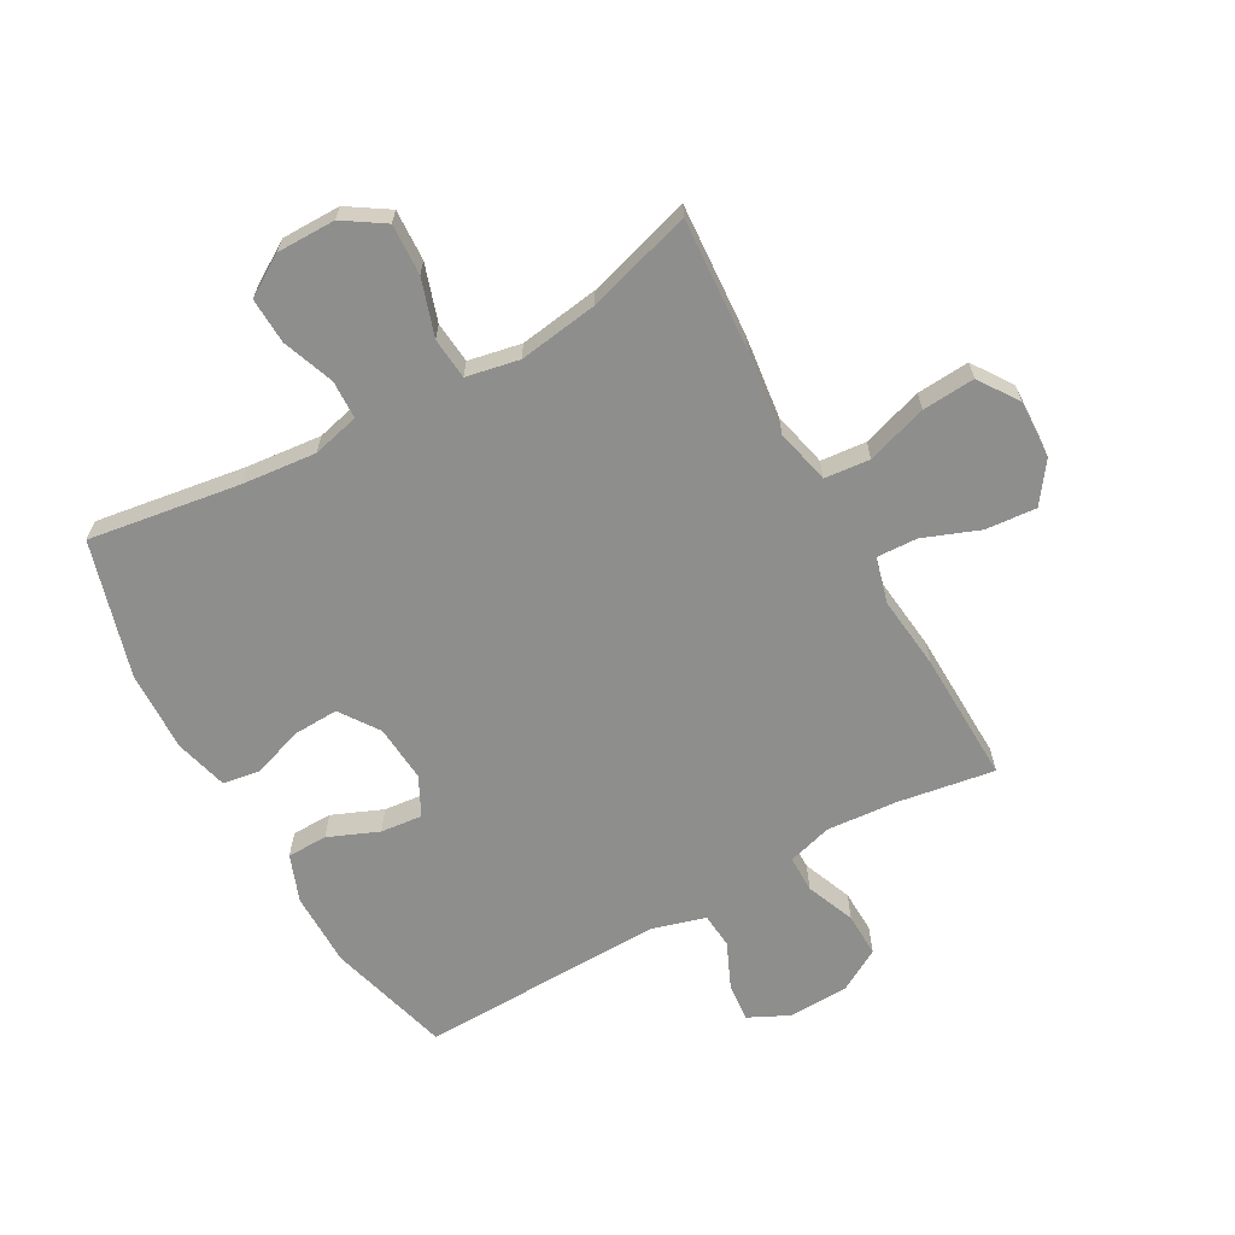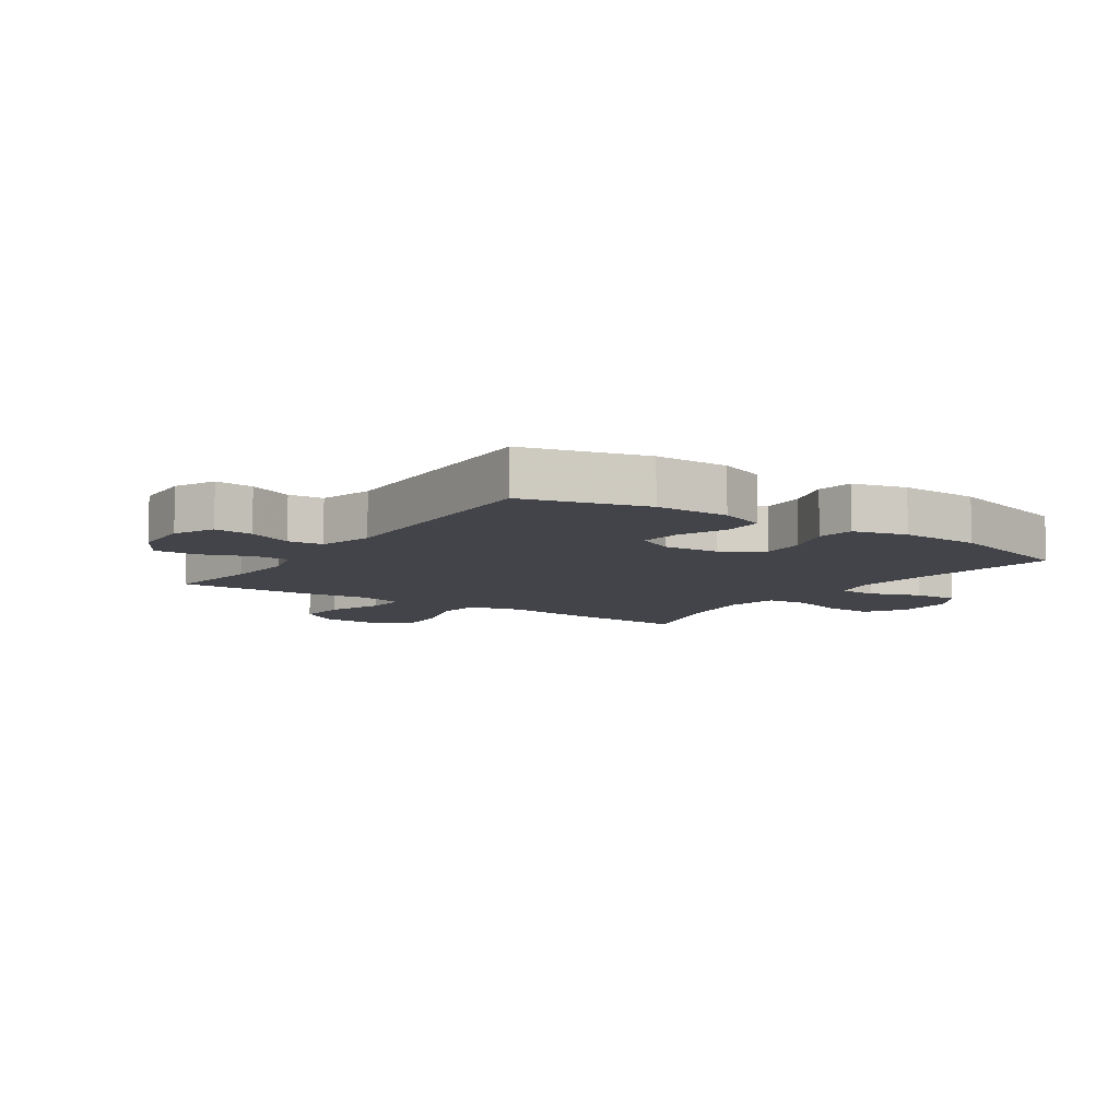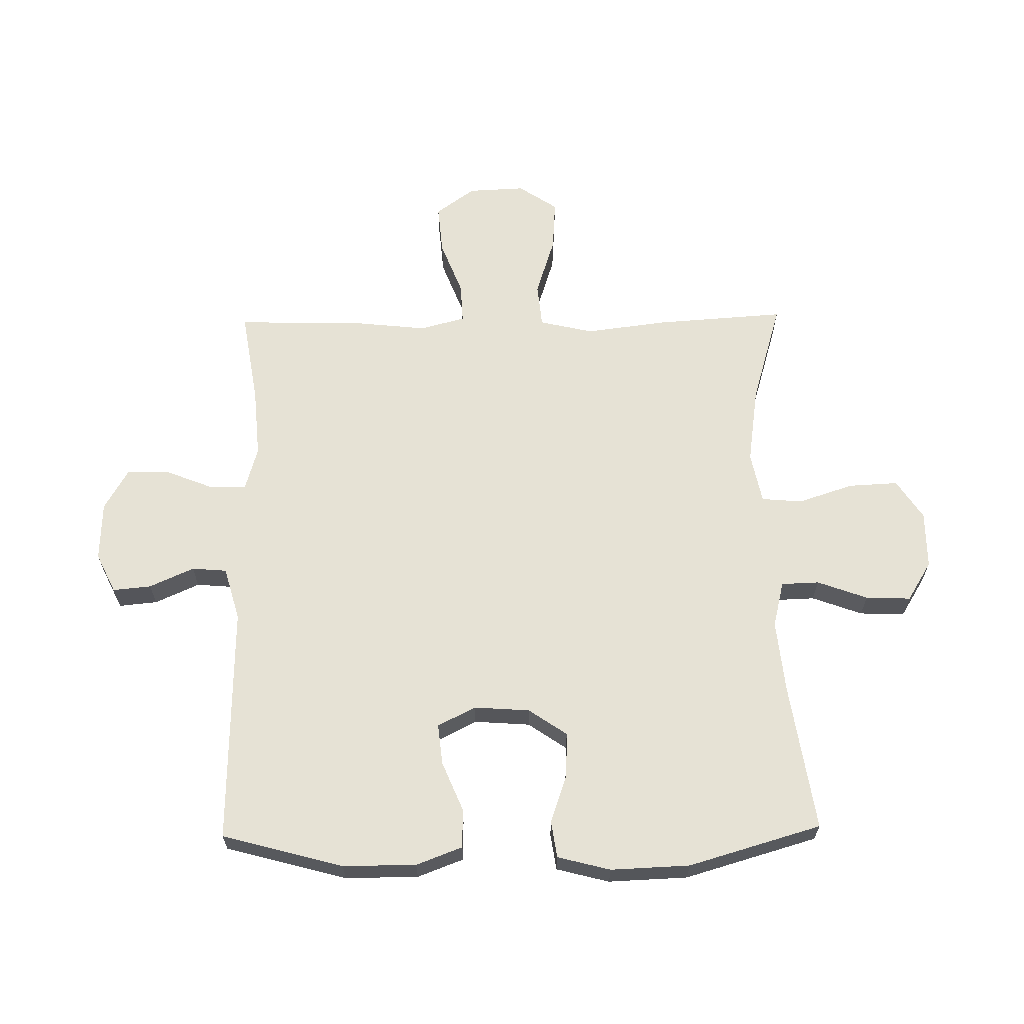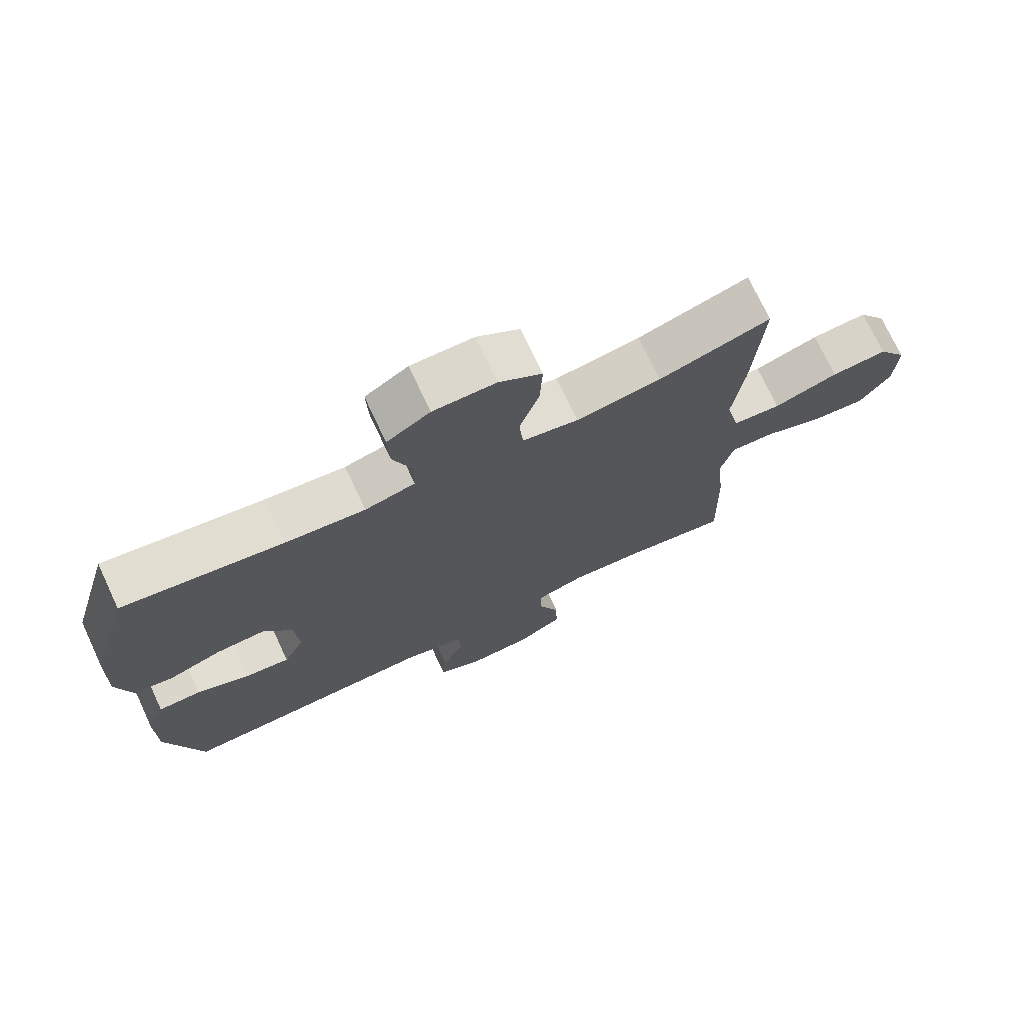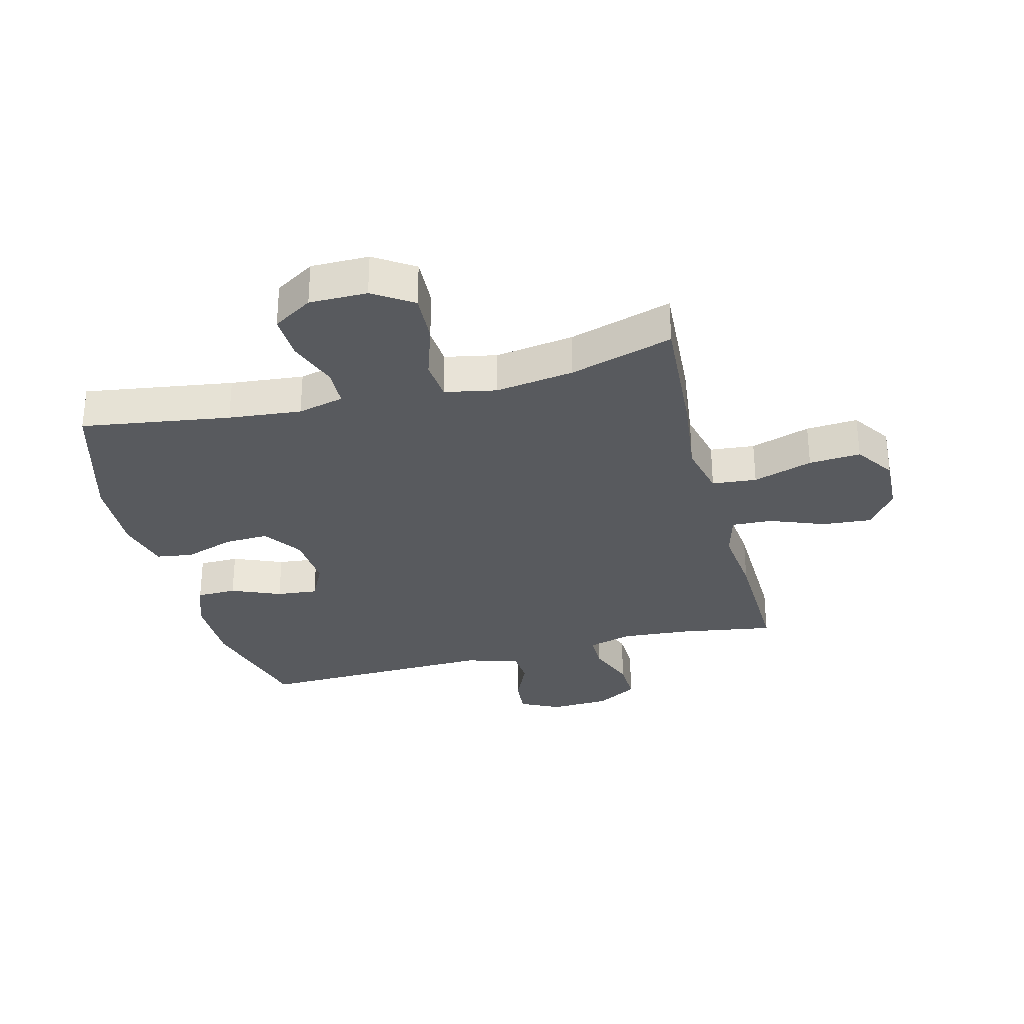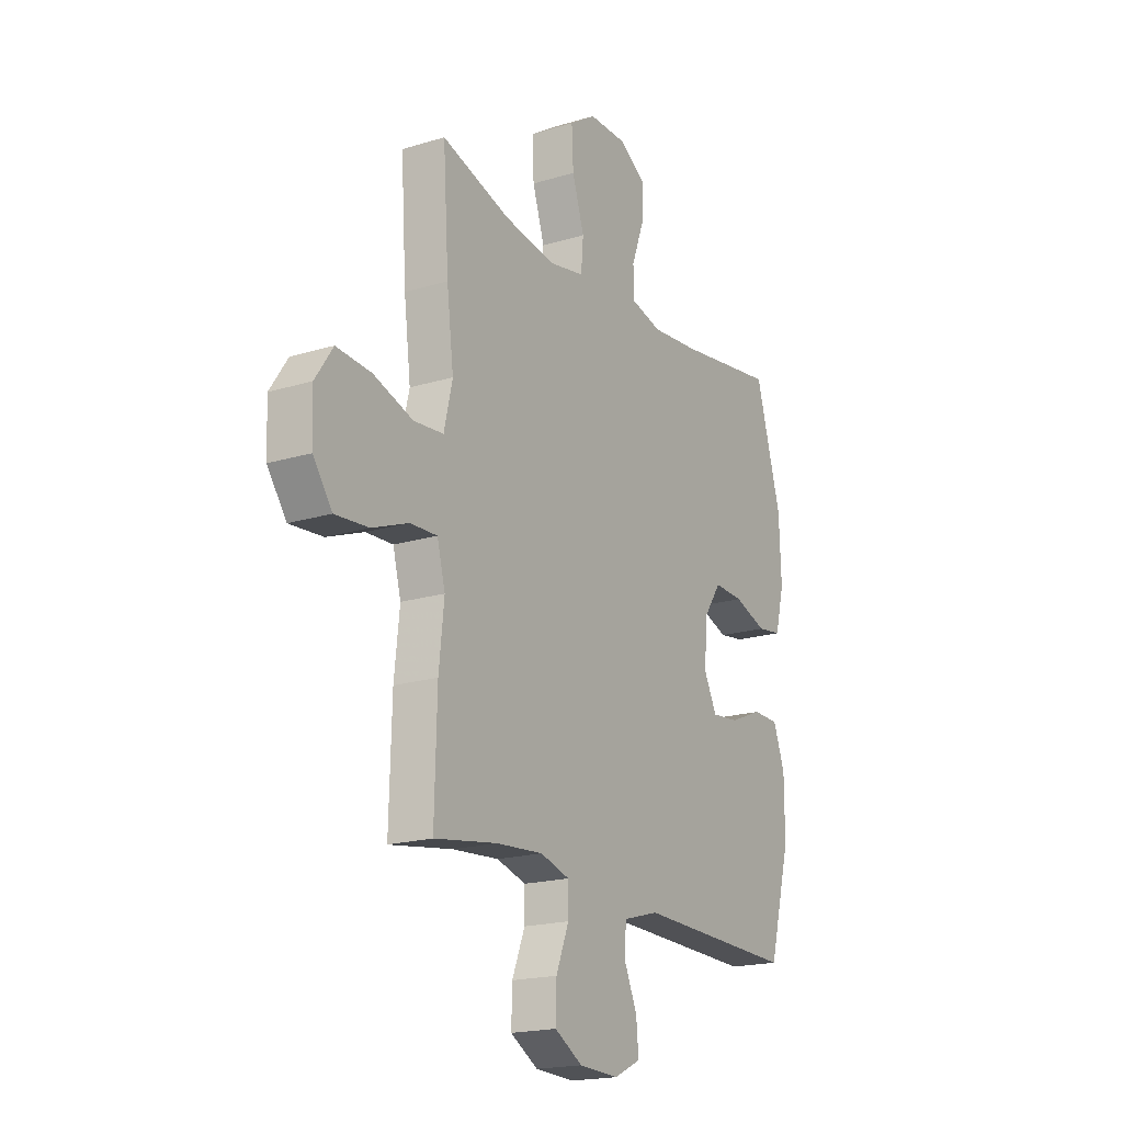
<metadata>
{"format":"obj","ext":"obj","renderer":"f3d","projection":"perspective","resolution":1024,"background":"white","views":[{"elev":-64.9,"azim":29.2,"up":"+Y"},{"elev":-8.5,"azim":-124.1,"up":"+Y"},{"elev":64.0,"azim":-91.0,"up":"+Y"},{"elev":73.1,"azim":-25.1,"up":"+Z"},{"elev":-31.0,"azim":14.4,"up":"+Y"},{"elev":-19.0,"azim":120.0,"up":"+Z"}]}
</metadata>
<code>
v 0.5 0.07 -0.5
v 0.343 0.07 -0.475
v 0.227 0.07 -0.466
v 0.154 0.07 -0.487
v 0.154 0.07 -0.547
v 0.186 0.07 -0.627
v 0.188 0.07 -0.699
v 0.119 0.07 -0.739
v 0.02 0.07 -0.743
v -0.046 0.07 -0.711
v -0.04 0.07 -0.647
v -0.007 0.07 -0.573
v -0.012 0.07 -0.515
v -0.101 0.07 -0.49
v -0.5 0.07 -0.5
v -0.555 0.07 -0.298
v -0.555 0.07 -0.176
v -0.526 0.07 -0.099
v -0.46 0.07 -0.098
v -0.378 0.07 -0.132
v -0.31 0.07 -0.139
v -0.278 0.07 -0.076
v -0.285 0.07 0.017
v -0.329 0.07 0.081
v -0.403 0.07 0.078
v -0.485 0.07 0.05
v -0.546 0.07 0.059
v -0.569 0.07 0.147
v -0.564 0.07 0.279
v -0.5 0.07 0.5
v -0.253 0.07 0.463
v -0.132 0.07 0.451
v -0.055 0.07 0.47
v -0.053 0.07 0.533
v -0.084 0.07 0.617
v -0.087 0.07 0.692
v -0.021 0.07 0.733
v 0.075 0.07 0.733
v 0.141 0.07 0.69
v 0.137 0.07 0.607
v 0.107 0.07 0.515
v 0.113 0.07 0.447
v 0.199 0.07 0.43
v 0.329 0.07 0.449
v 0.5 0.07 0.5
v 0.486 0.07 0.285
v 0.469 0.07 0.148
v 0.49 0.07 0.058
v 0.564 0.07 0.051
v 0.663 0.07 0.083
v 0.749 0.07 0.089
v 0.793 0.07 0.024
v 0.789 0.07 -0.071
v 0.742 0.07 -0.136
v 0.659 0.07 -0.129
v 0.568 0.07 -0.094
v 0.501 0.07 -0.091
v 0.481 0.07 -0.166
v 0.494 0.07 -0.285
v 0.5 0 -0.5
v 0.343 0 -0.475
v 0.227 0 -0.466
v 0.154 0 -0.487
v 0.154 0 -0.547
v 0.186 0 -0.627
v 0.188 0 -0.699
v 0.119 0 -0.739
v 0.02 0 -0.743
v -0.046 0 -0.711
v -0.04 0 -0.647
v -0.007 0 -0.573
v -0.012 0 -0.515
v -0.101 0 -0.49
v -0.5 0 -0.5
v -0.555 0 -0.298
v -0.555 0 -0.176
v -0.526 0 -0.099
v -0.46 0 -0.098
v -0.378 0 -0.132
v -0.31 0 -0.139
v -0.278 0 -0.076
v -0.285 0 0.017
v -0.329 0 0.081
v -0.403 0 0.078
v -0.485 0 0.05
v -0.546 0 0.059
v -0.569 0 0.147
v -0.564 0 0.279
v -0.5 0 0.5
v -0.253 0 0.463
v -0.132 0 0.451
v -0.055 0 0.47
v -0.053 0 0.533
v -0.084 0 0.617
v -0.087 0 0.692
v -0.021 0 0.733
v 0.075 0 0.733
v 0.141 0 0.69
v 0.137 0 0.607
v 0.107 0 0.515
v 0.113 0 0.447
v 0.199 0 0.43
v 0.329 0 0.449
v 0.5 0 0.5
v 0.486 0 0.285
v 0.469 0 0.148
v 0.49 0 0.058
v 0.564 0 0.051
v 0.663 0 0.083
v 0.749 0 0.089
v 0.793 0 0.024
v 0.789 0 -0.071
v 0.742 0 -0.136
v 0.659 0 -0.129
v 0.568 0 -0.094
v 0.501 0 -0.091
v 0.481 0 -0.166
v 0.494 0 -0.285
f 58 59 1 2
f 57 58 2 3
f 53 54 55 56
f 53 56 57
f 52 53 57
f 49 50 51 52
f 48 49 52 57
f 47 48 57 3
f 44 45 46 47
f 43 44 47 3
f 38 39 40 41
f 38 41 42
f 37 38 42
f 34 35 36 37
f 33 34 37 42
f 32 33 42 43
f 28 29 30 31
f 28 31 32
f 25 26 27 28
f 24 25 28 32
f 23 24 32 43
f 17 18 19 20
f 17 20 21
f 14 15 16 17
f 13 14 17 21
f 9 10 11 12
f 9 12 13
f 8 9 13
f 5 6 7 8
f 4 5 8 13
f 22 23 43 3
f 13 21 22
f 3 4 13 22
f 61 60 118 117
f 62 61 117 116
f 115 114 113 112
f 116 115 112
f 116 112 111
f 111 110 109 108
f 116 111 108 107
f 62 116 107 106
f 106 105 104 103
f 62 106 103 102
f 100 99 98 97
f 101 100 97
f 101 97 96
f 96 95 94 93
f 101 96 93 92
f 102 101 92 91
f 90 89 88 87
f 91 90 87
f 87 86 85 84
f 91 87 84 83
f 102 91 83 82
f 79 78 77 76
f 80 79 76
f 76 75 74 73
f 80 76 73 72
f 71 70 69 68
f 72 71 68
f 72 68 67
f 67 66 65 64
f 72 67 64 63
f 62 102 82 81
f 81 80 72
f 81 72 63 62
f 1 60 61 2
f 2 61 62 3
f 3 62 63 4
f 4 63 64 5
f 5 64 65 6
f 6 65 66 7
f 7 66 67 8
f 8 67 68 9
f 9 68 69 10
f 10 69 70 11
f 11 70 71 12
f 12 71 72 13
f 13 72 73 14
f 14 73 74 15
f 15 74 75 16
f 16 75 76 17
f 17 76 77 18
f 18 77 78 19
f 19 78 79 20
f 20 79 80 21
f 21 80 81 22
f 22 81 82 23
f 23 82 83 24
f 24 83 84 25
f 25 84 85 26
f 26 85 86 27
f 27 86 87 28
f 28 87 88 29
f 29 88 89 30
f 30 89 90 31
f 31 90 91 32
f 32 91 92 33
f 33 92 93 34
f 34 93 94 35
f 35 94 95 36
f 36 95 96 37
f 37 96 97 38
f 38 97 98 39
f 39 98 99 40
f 40 99 100 41
f 41 100 101 42
f 42 101 102 43
f 43 102 103 44
f 44 103 104 45
f 45 104 105 46
f 46 105 106 47
f 47 106 107 48
f 48 107 108 49
f 49 108 109 50
f 50 109 110 51
f 51 110 111 52
f 52 111 112 53
f 53 112 113 54
f 54 113 114 55
f 55 114 115 56
f 56 115 116 57
f 57 116 117 58
f 58 117 118 59
f 59 118 60 1

</code>
